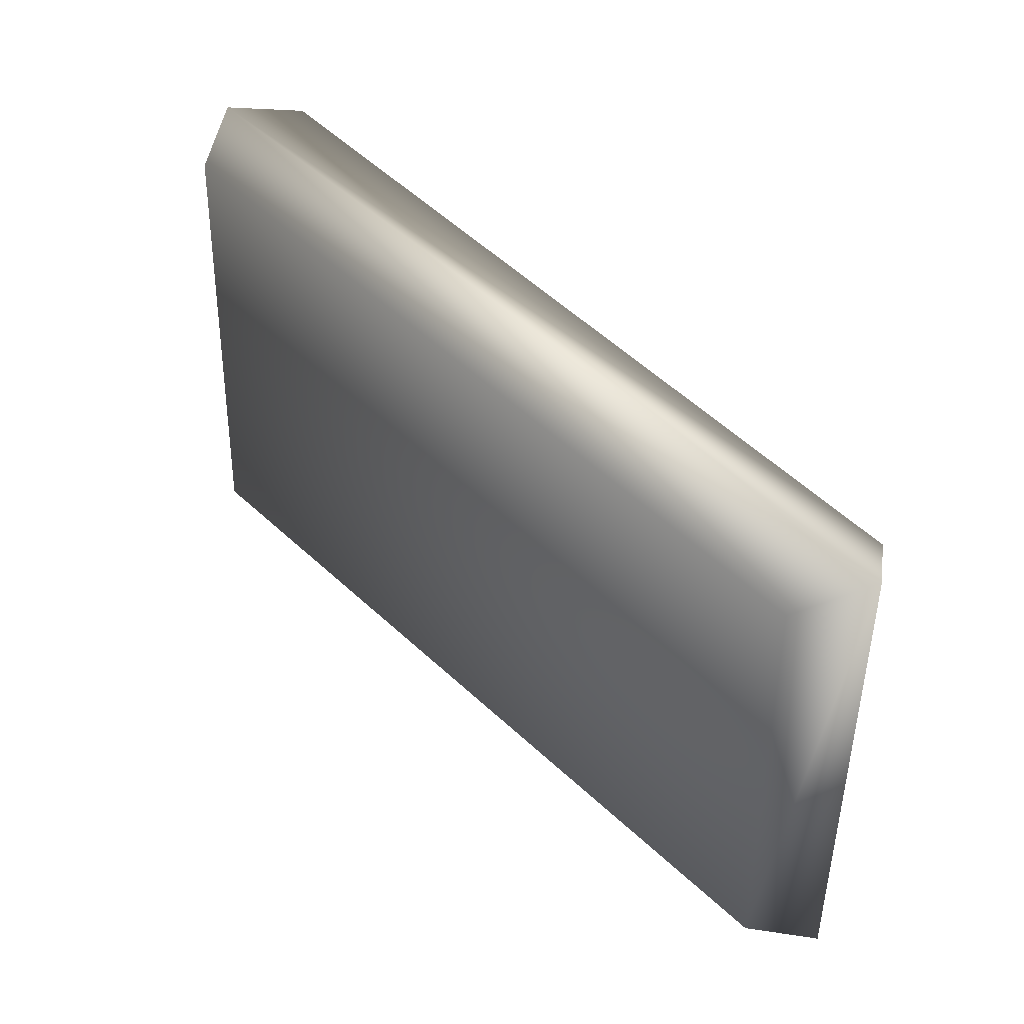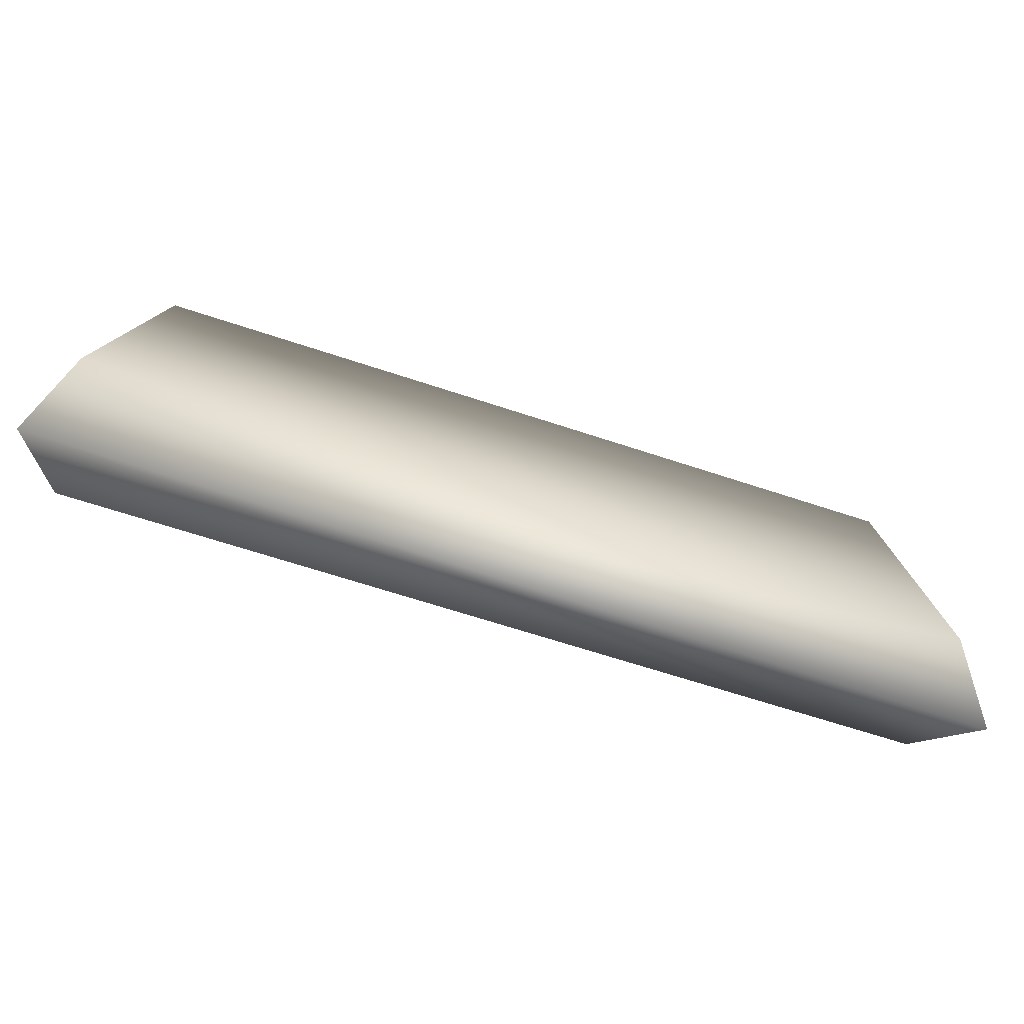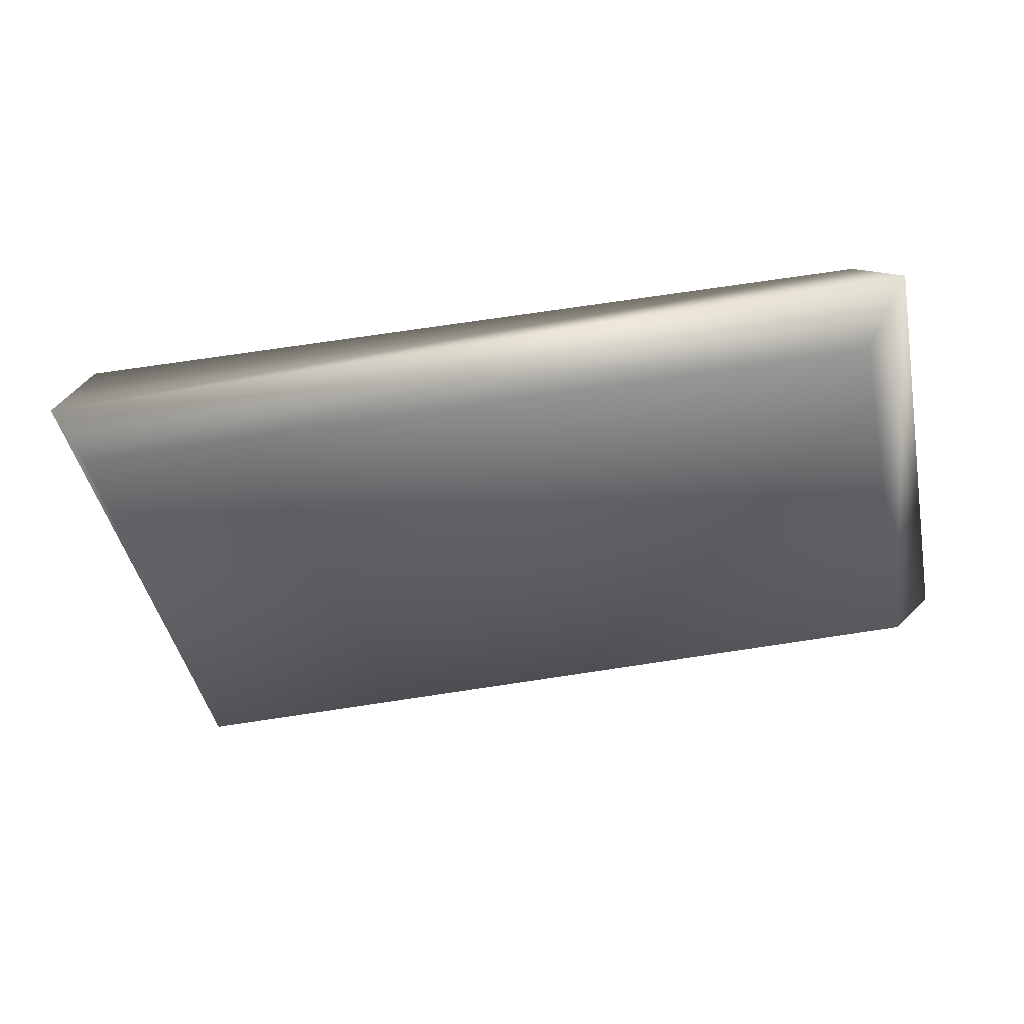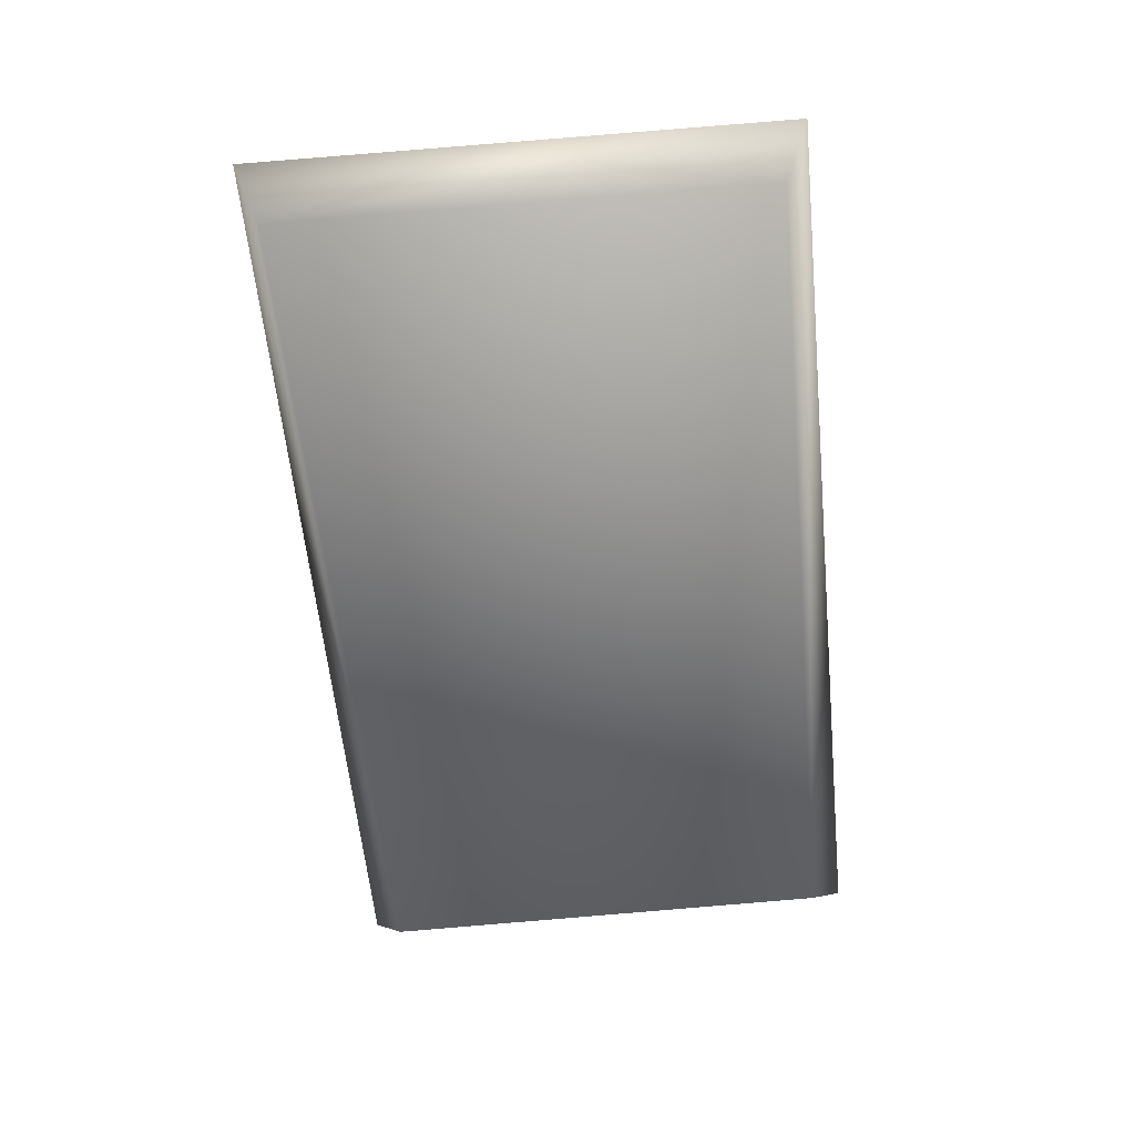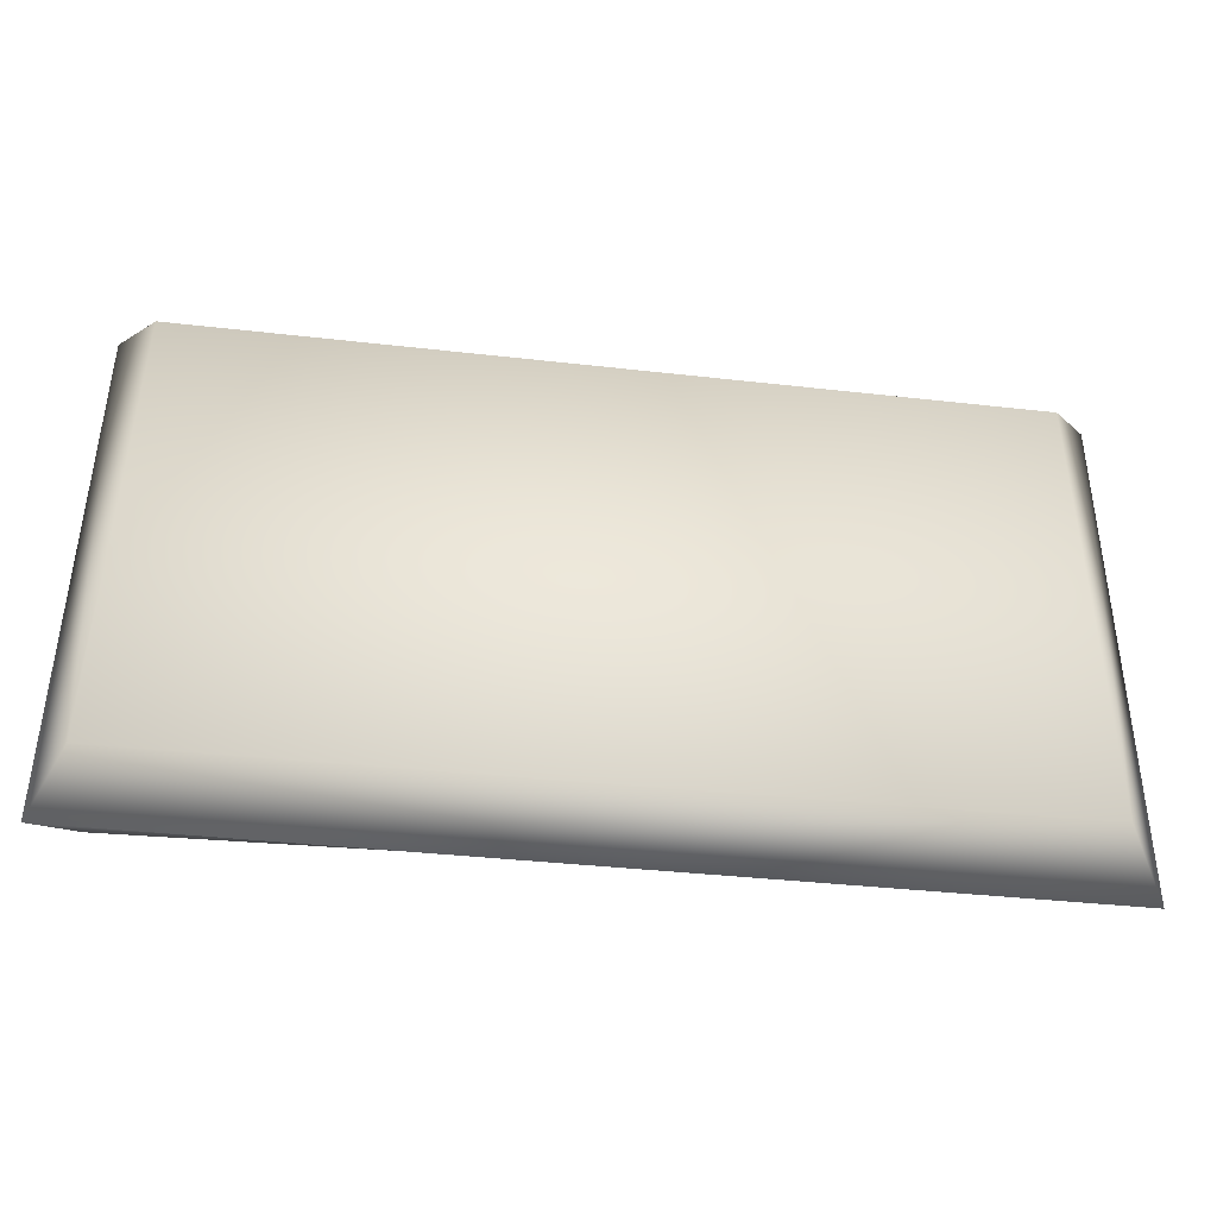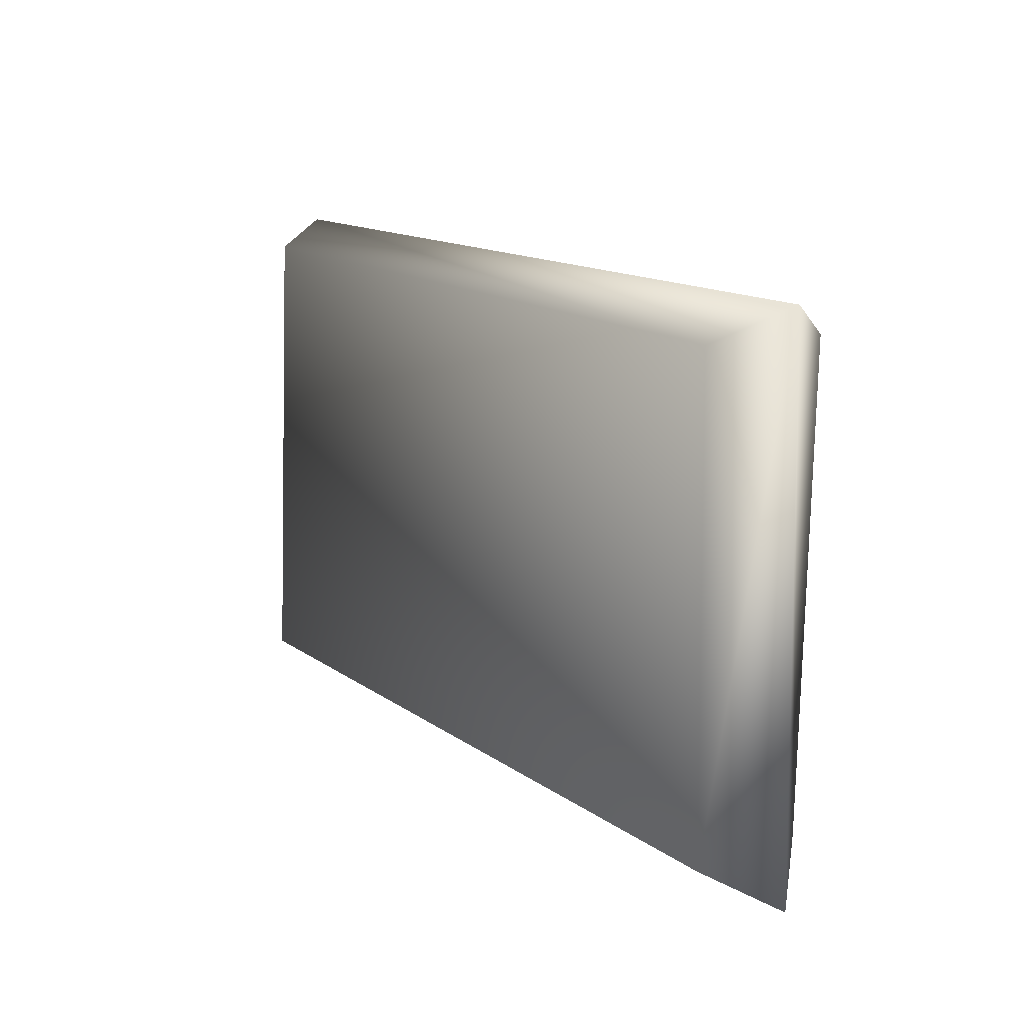
<metadata>
{"format":"obj","ext":"obj","renderer":"f3d","projection":"perspective","resolution":1024,"background":"white","views":[{"elev":45.6,"azim":48.7,"up":"+Z"},{"elev":-76.7,"azim":-17.5,"up":"+Z"},{"elev":-41.7,"azim":11.7,"up":"+Y"},{"elev":-59.8,"azim":-84.7,"up":"+Y"},{"elev":-39.8,"azim":-7.8,"up":"+Z"},{"elev":13.7,"azim":59.4,"up":"+Z"}]}
</metadata>
<code>
v -43.14 -0.05667 -25.17
v 44.15 0.5139 -24.71
v 39.14 5.088 -20.61
v 44.15 0.5139 -24.71
v 43.95 0.02901 25.85
v 39.14 5.088 -20.61
v 43.95 0.02901 25.85
v 39.47 5.867 22.52
v 39.14 5.088 -20.61
v 39.14 5.088 -20.61
v 39.47 5.867 22.52
v -39.78 6.995 23.15
v -39.18 5.227 -22.08
v 39.14 5.088 -20.61
v -39.78 6.995 23.15
v -39.18 5.227 -22.08
v -43.14 -0.05667 -25.17
v 39.14 5.088 -20.61
v -42.59 -0.02632 25.29
v -43.14 -0.05667 -25.17
v -39.18 5.227 -22.08
v 43.95 0.02901 25.85
v -42.59 -0.02632 25.29
v 39.47 5.867 22.52
v -42.59 -0.02632 25.29
v -39.78 6.995 23.15
v 39.47 5.867 22.52
v -39.78 6.995 23.15
v -42.59 -0.02632 25.29
v -39.18 5.227 -22.08
v 43.95 0.02901 25.85
v 44.15 0.5139 -24.71
v 40.18 -5.671 -21.18
v 44.15 0.5139 -24.71
v -43.14 -0.05667 -25.17
v 40.18 -5.671 -21.18
v -43.14 -0.05667 -25.17
v -39.91 -6.911 -22.59
v 40.18 -5.671 -21.18
v -39.91 -6.911 -22.59
v -39.03 -5.687 22.84
v 40.18 -5.671 -21.18
v -39.03 -5.687 22.84
v 39.61 -5.655 22.54
v 40.18 -5.671 -21.18
v 39.61 -5.655 22.54
v 43.95 0.02901 25.85
v 40.18 -5.671 -21.18
v 43.95 0.02901 25.85
v 39.61 -5.655 22.54
v -42.59 -0.02632 25.29
v 39.61 -5.655 22.54
v -39.03 -5.687 22.84
v -42.59 -0.02632 25.29
v -39.03 -5.687 22.84
v -39.91 -6.911 -22.59
v -42.59 -0.02632 25.29
v -39.91 -6.911 -22.59
v -43.14 -0.05667 -25.17
v -42.59 -0.02632 25.29
g mtl_nt_2020_pillow_01
f 3 2 1
f 6 5 4
f 9 8 7
f 12 11 10
f 15 14 13
f 18 17 16
f 21 20 19
f 24 23 22
f 27 26 25
f 30 29 28
f 33 32 31
f 36 35 34
f 39 38 37
f 42 41 40
f 45 44 43
f 48 47 46
f 51 50 49
f 54 53 52
f 57 56 55
f 60 59 58

</code>
